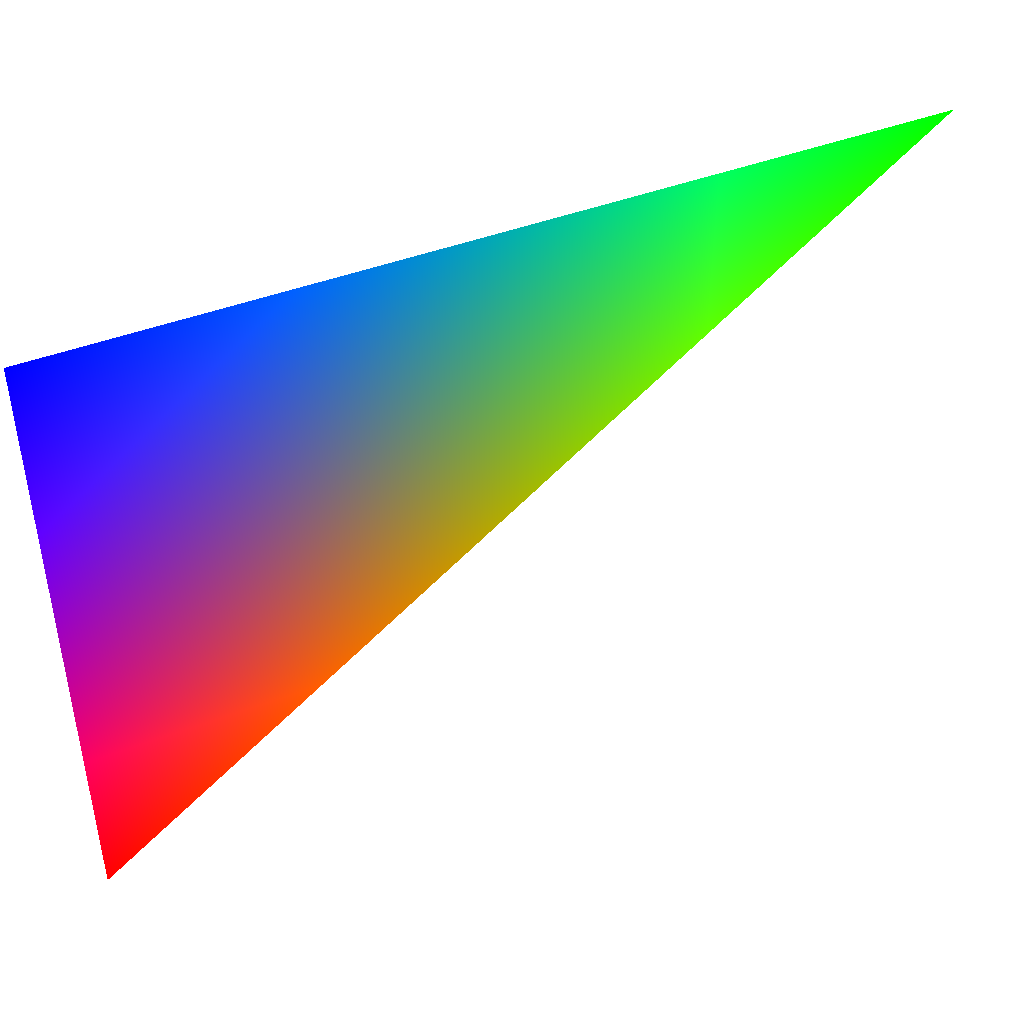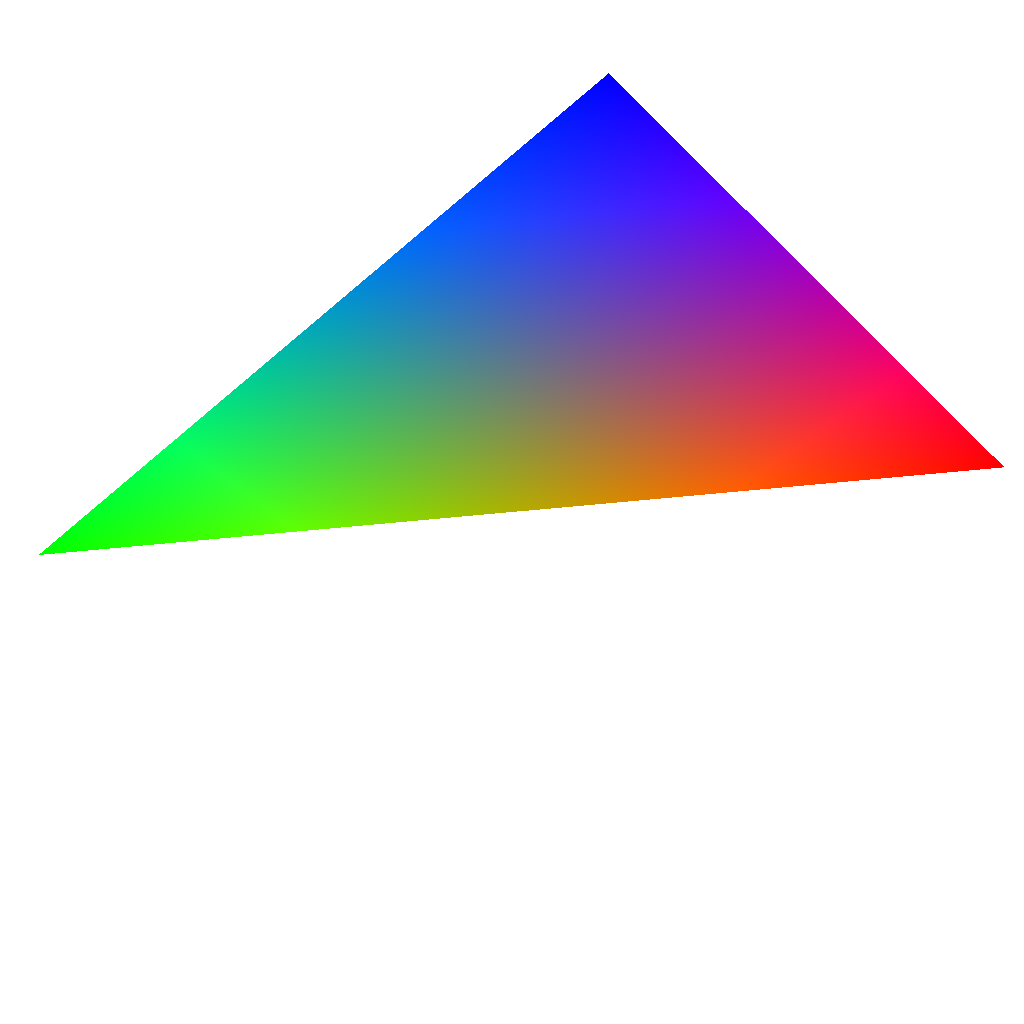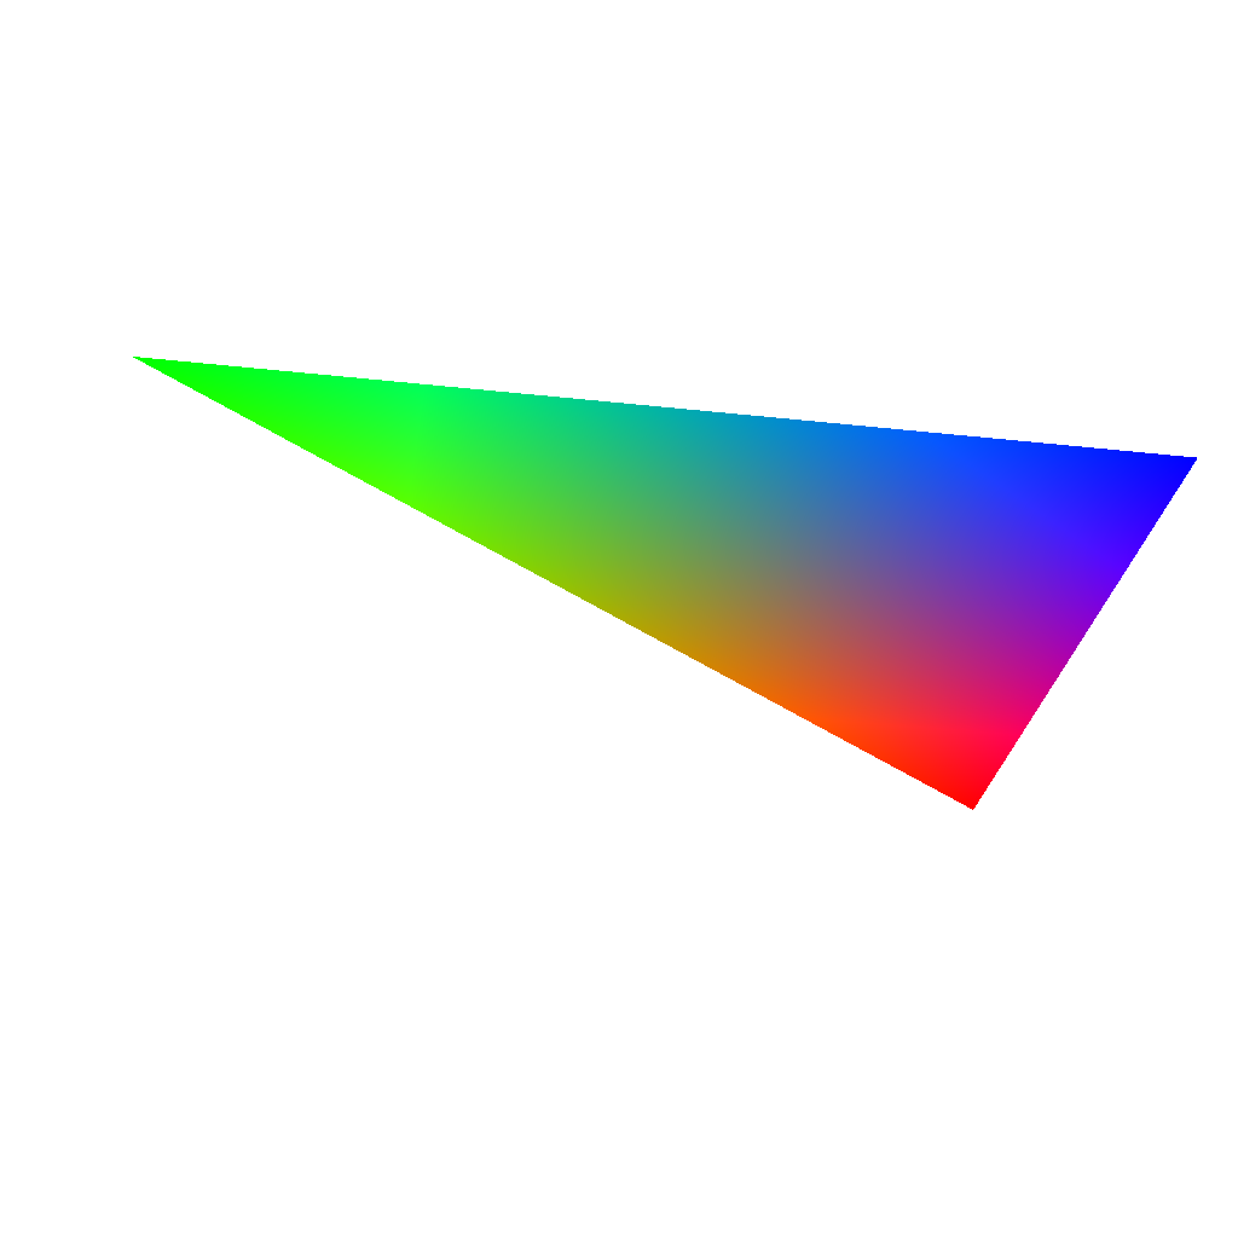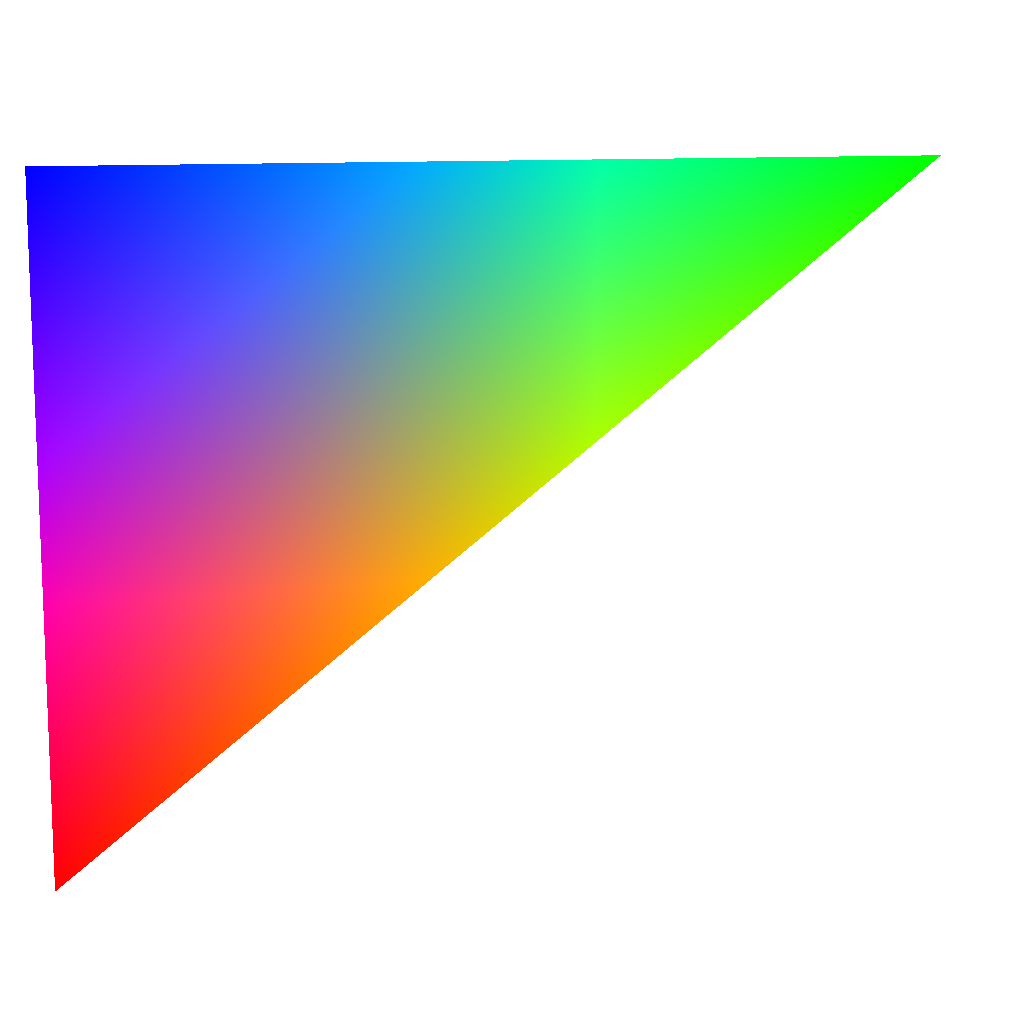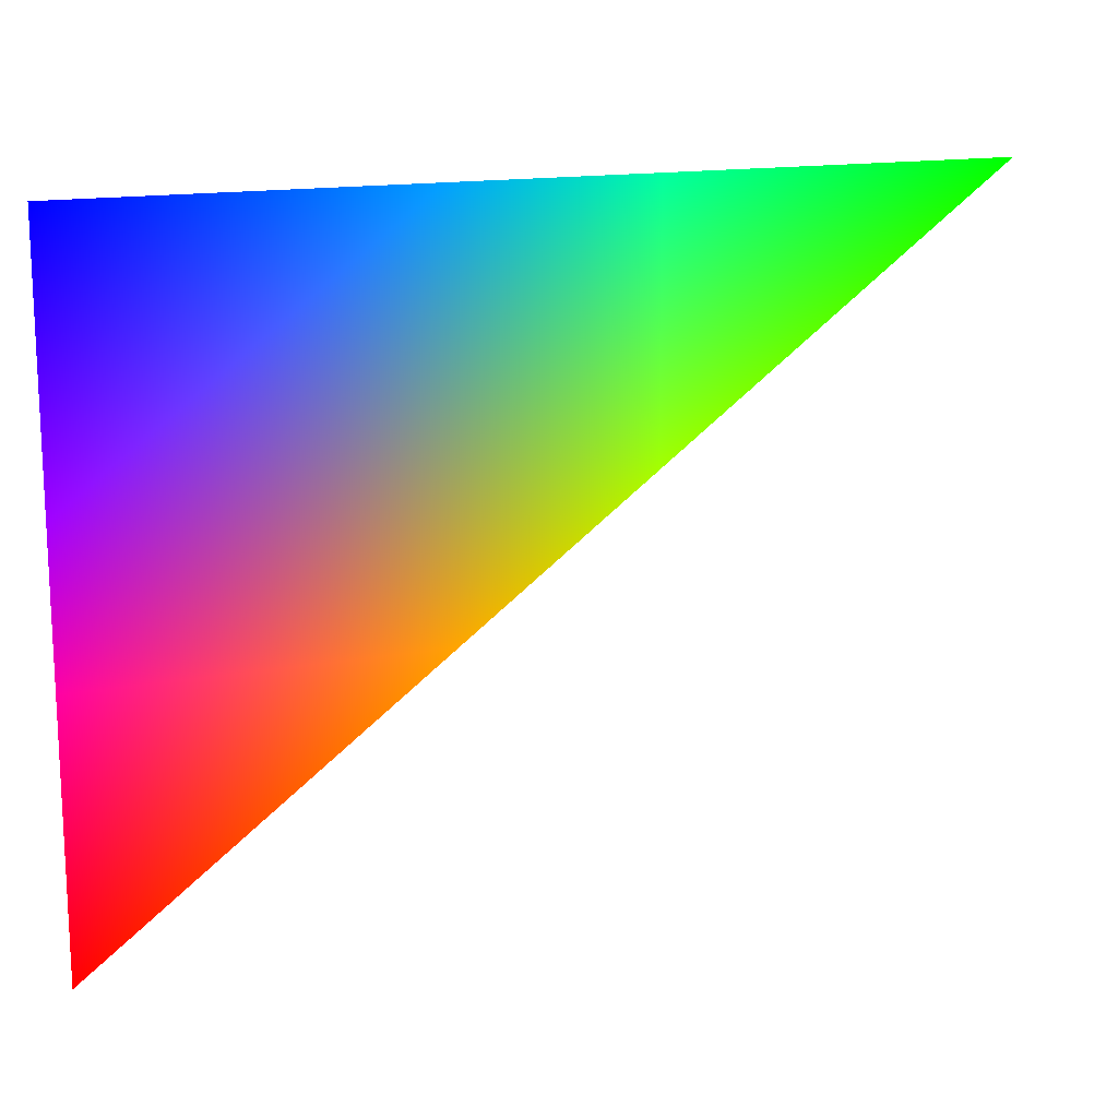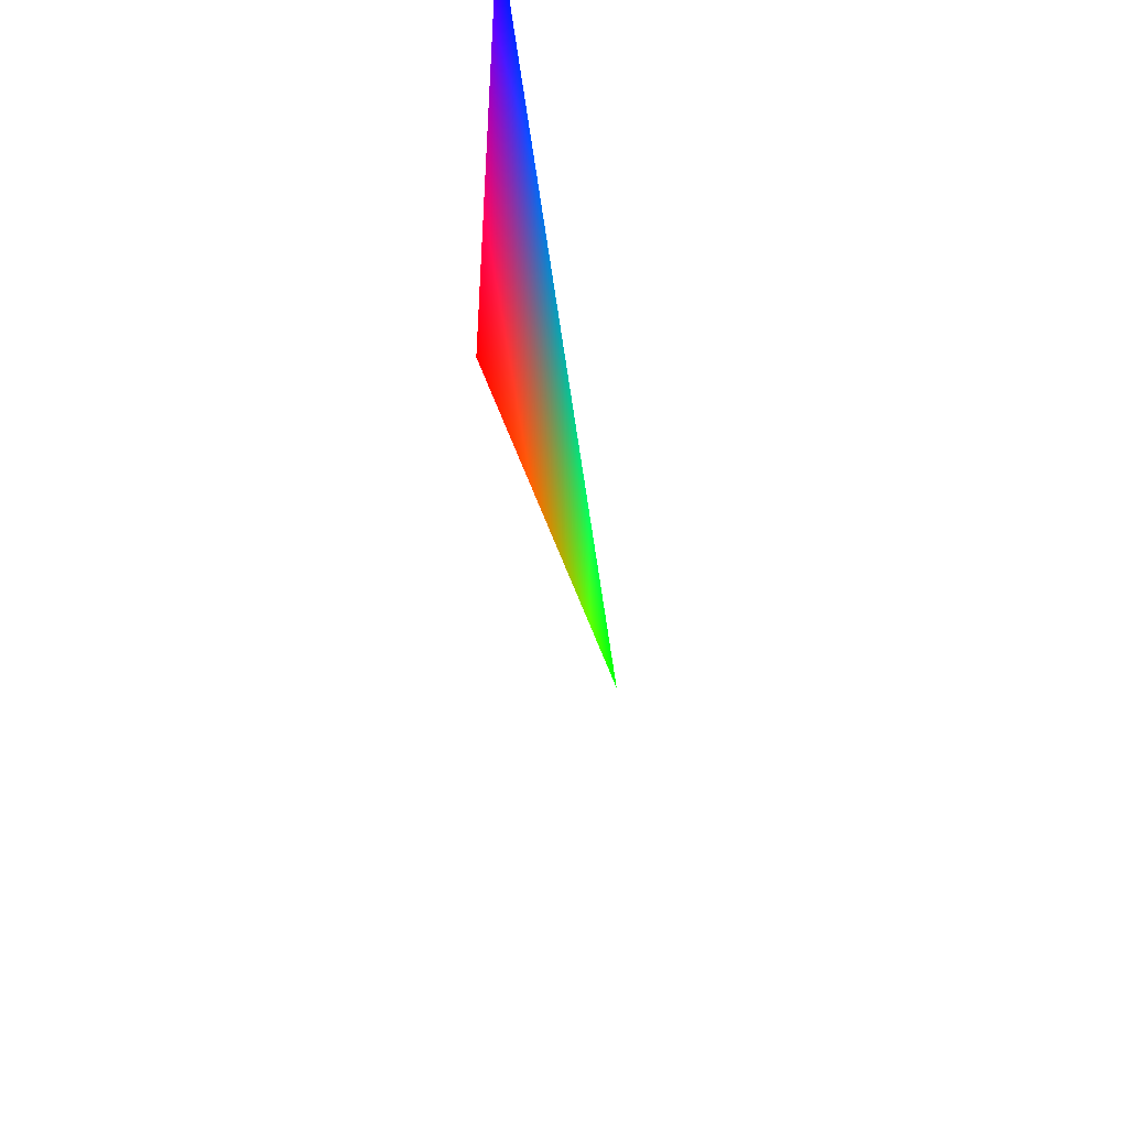
<metadata>
{"format":"obj","ext":"obj","renderer":"f3d","projection":"perspective","resolution":1024,"background":"white","views":[{"elev":43.5,"azim":-24.5,"up":"+Y"},{"elev":-49.9,"azim":-136.4,"up":"+Z"},{"elev":-31.7,"azim":171.1,"up":"+Z"},{"elev":11.1,"azim":-17.5,"up":"+Y"},{"elev":15.2,"azim":-22.0,"up":"+Y"},{"elev":-51.2,"azim":-82.6,"up":"+Y"}]}
</metadata>
<code>
v 0.4126 0.309 0.8569 0 1 0
v -0.4126 0.309 0.8569 0 0 1
v -0.4126 -0.309 0.8569 1 0 0
f 1 2 3

</code>
